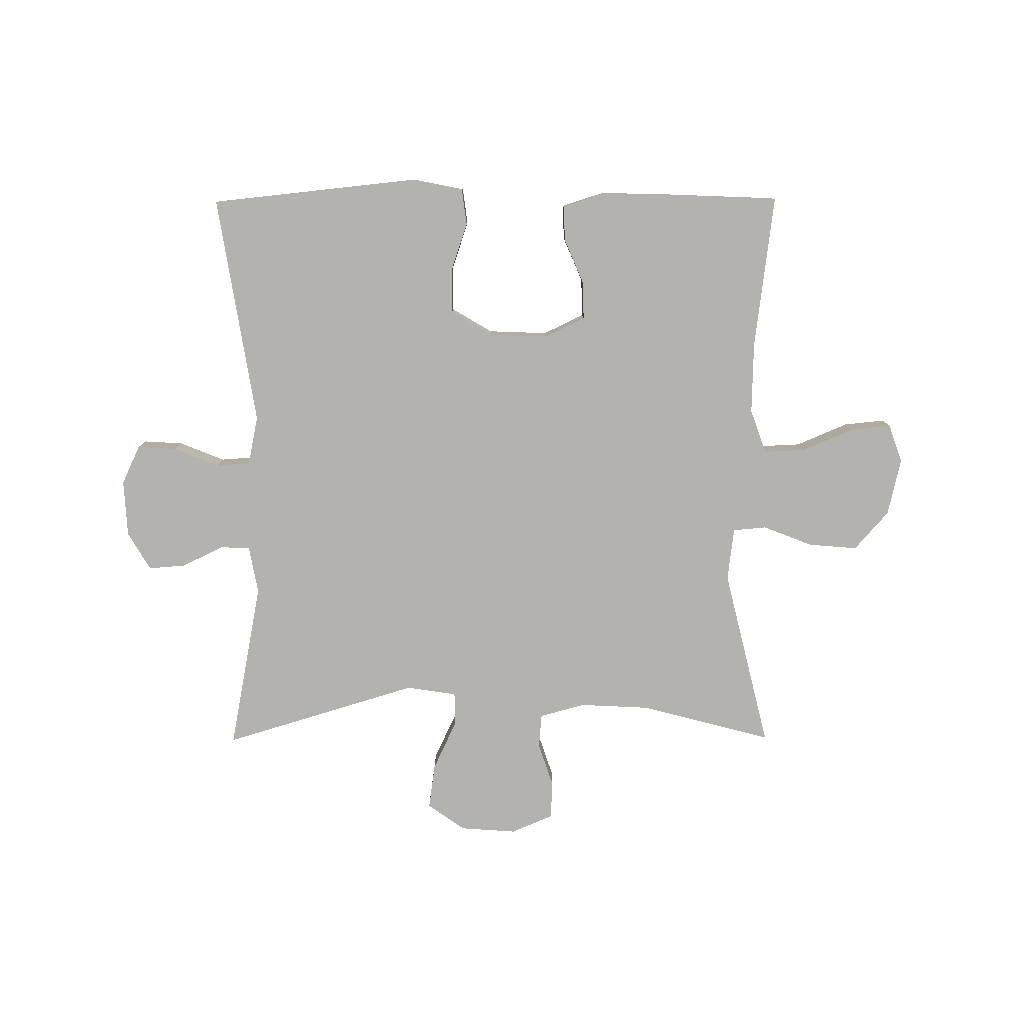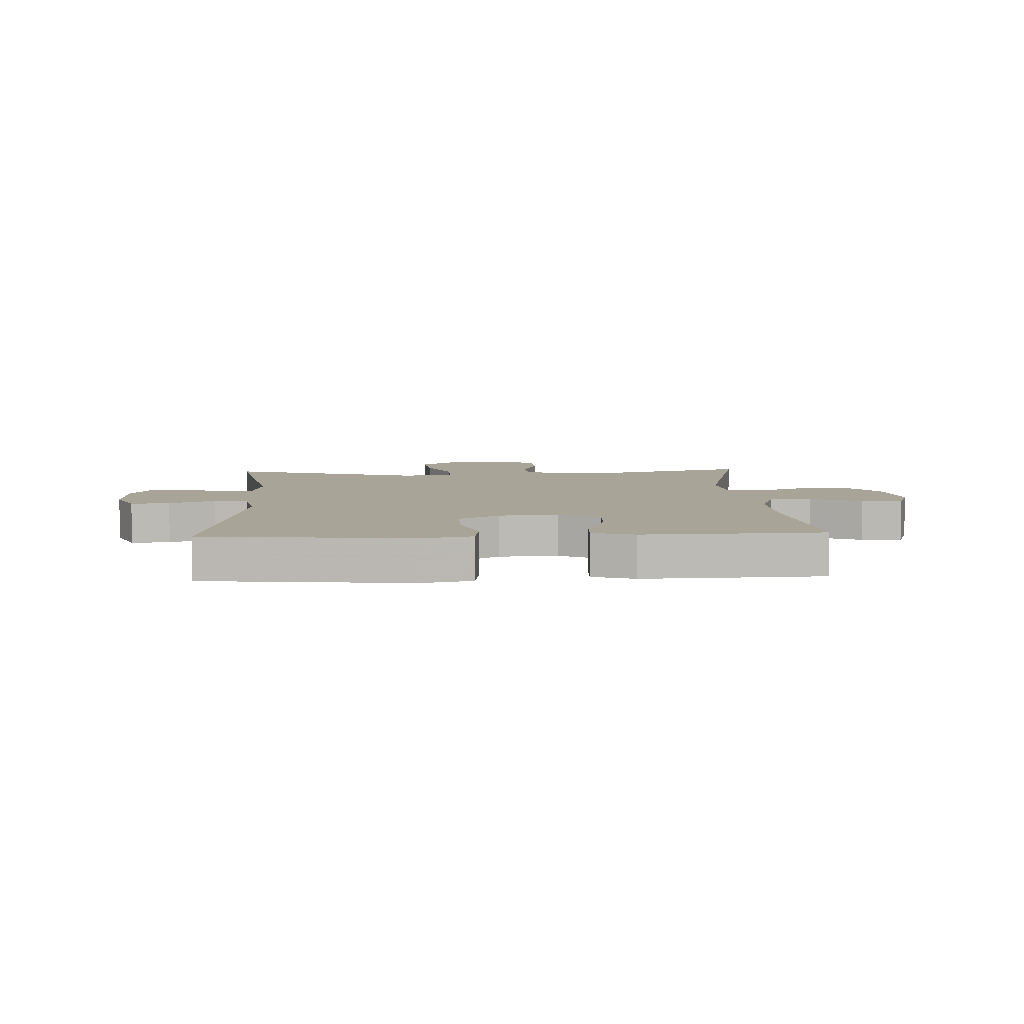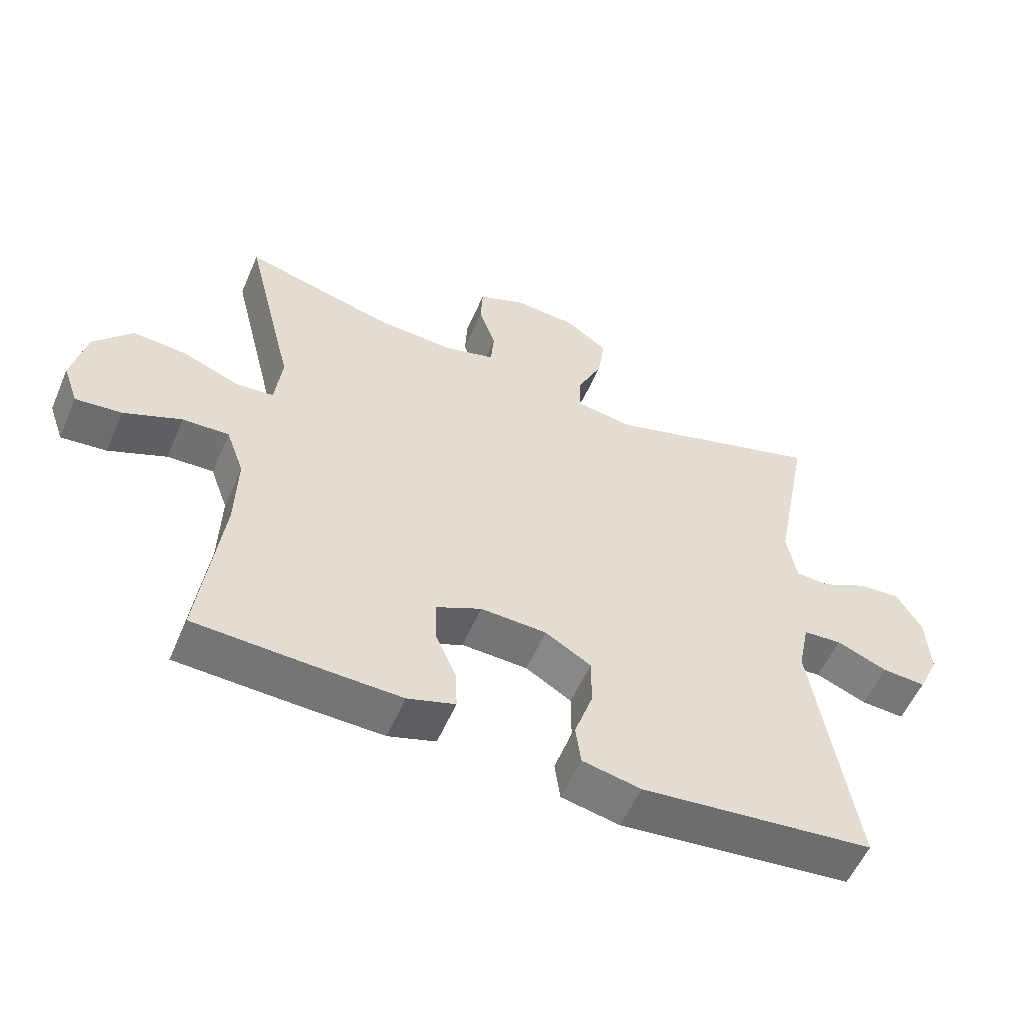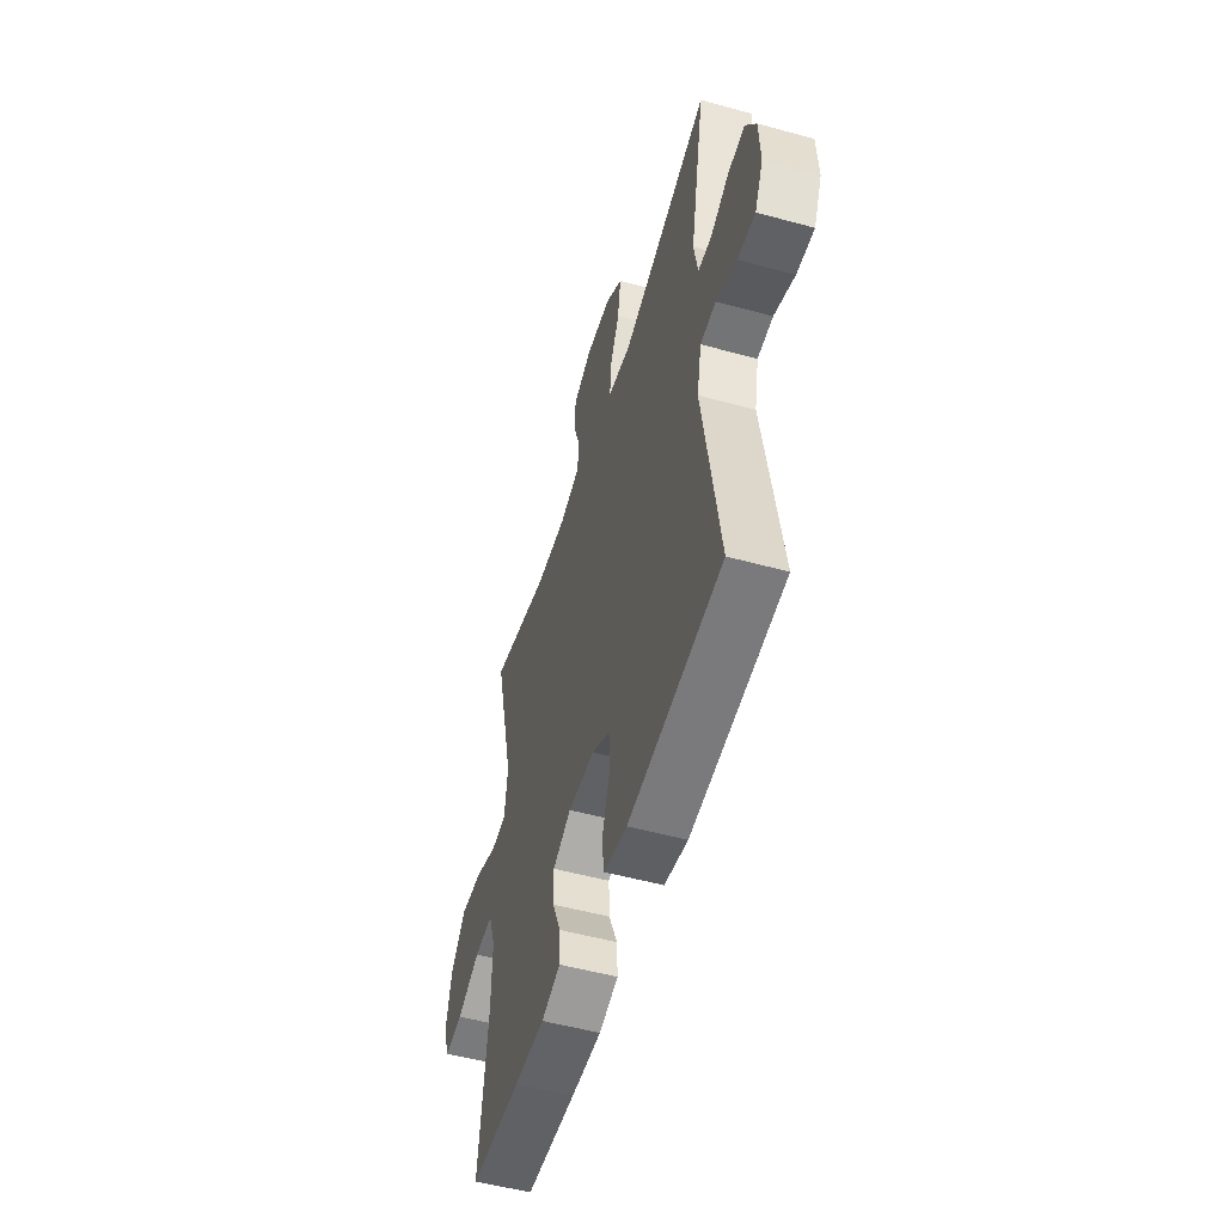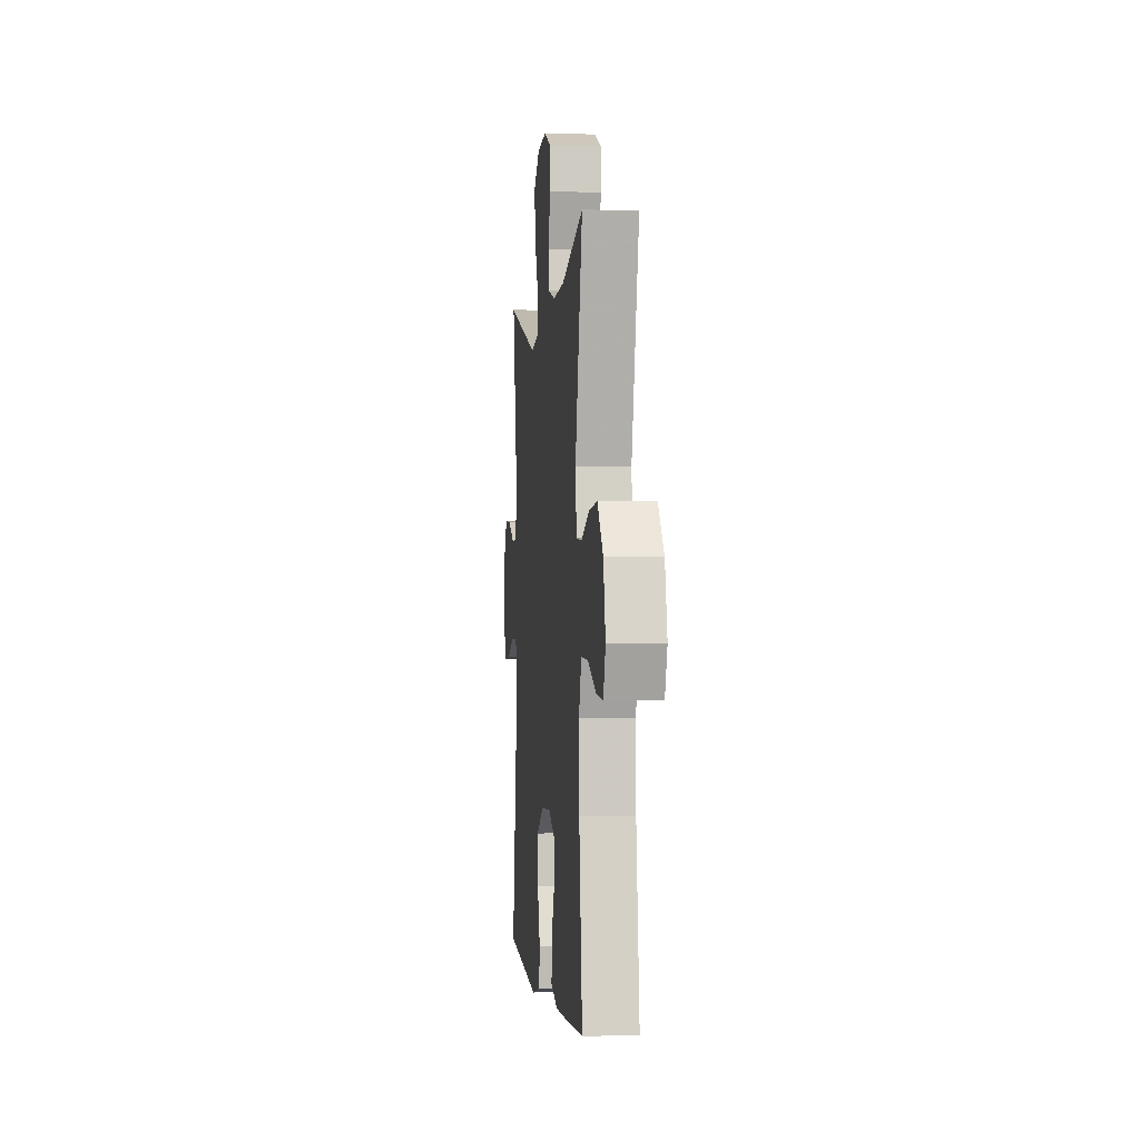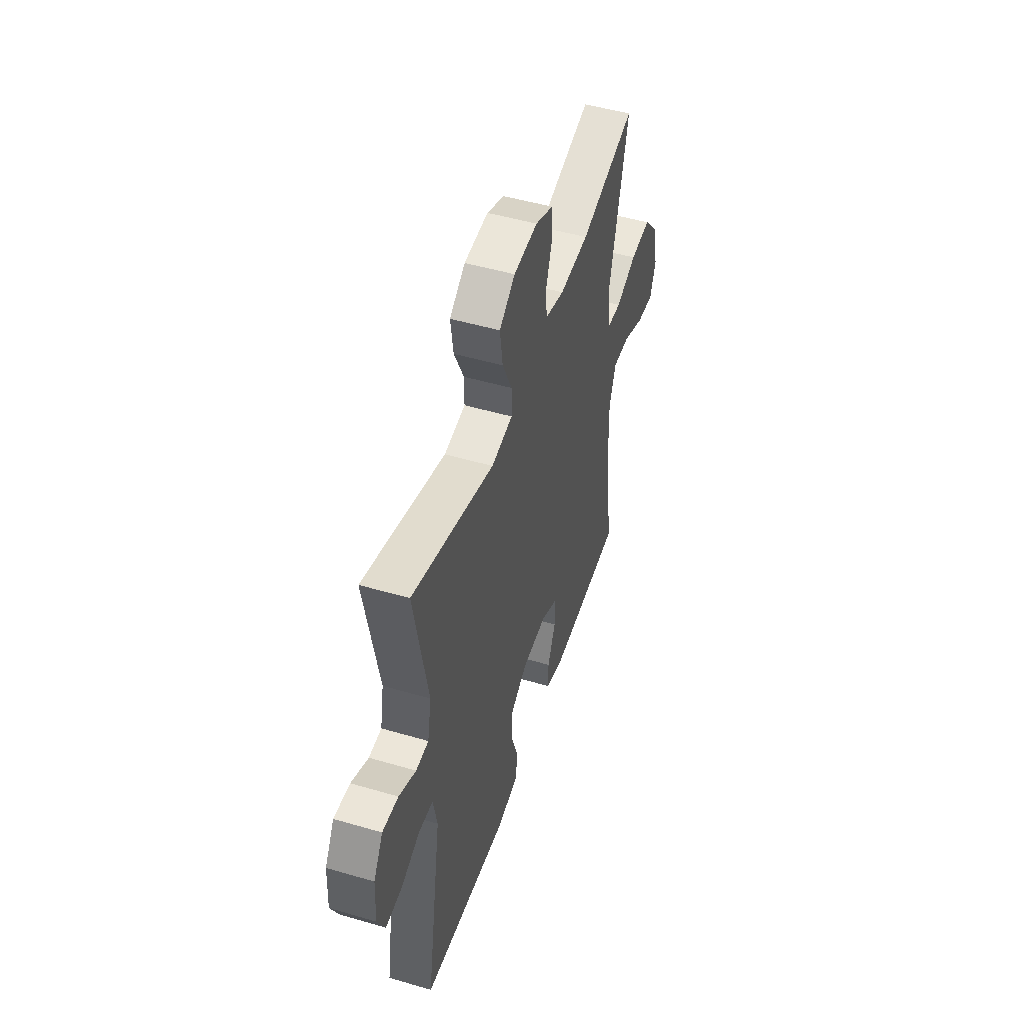
<metadata>
{"format":"obj","ext":"obj","renderer":"f3d","projection":"perspective","resolution":1024,"background":"white","views":[{"elev":-79.7,"azim":-179.7,"up":"+Y"},{"elev":7.0,"azim":177.2,"up":"+Y"},{"elev":-55.9,"azim":-23.2,"up":"+Z"},{"elev":-52.3,"azim":73.5,"up":"+Z"},{"elev":-1.3,"azim":-96.0,"up":"+Z"},{"elev":49.3,"azim":108.0,"up":"+Z"}]}
</metadata>
<code>
v 0.5 0.07 -0.5
v 0.148 0.07 -0.537
v 0.06 0.07 -0.519
v 0.052 0.07 -0.458
v 0.08 0.07 -0.376
v 0.08 0.07 -0.301
v 0.011 0.07 -0.26
v -0.089 0.07 -0.256
v -0.158 0.07 -0.289
v -0.156 0.07 -0.354
v -0.124 0.07 -0.429
v -0.122 0.07 -0.488
v -0.194 0.07 -0.511
v -0.309 0.07 -0.508
v -0.5 0.07 -0.5
v -0.467 0.07 -0.238
v -0.464 0.07 -0.118
v -0.491 0.07 -0.043
v -0.561 0.07 -0.046
v -0.648 0.07 -0.083
v -0.717 0.07 -0.09
v -0.74 0.07 -0.025
v -0.718 0.07 0.072
v -0.66 0.07 0.138
v -0.577 0.07 0.131
v -0.493 0.07 0.098
v -0.436 0.07 0.103
v -0.425 0.07 0.193
v -0.5 0.07 0.5
v -0.275 0.07 0.441
v -0.157 0.07 0.435
v -0.08 0.07 0.456
v -0.075 0.07 0.514
v -0.1 0.07 0.589
v -0.097 0.07 0.653
v -0.026 0.07 0.683
v 0.07 0.07 0.676
v 0.133 0.07 0.631
v 0.122 0.07 0.554
v 0.083 0.07 0.471
v 0.083 0.07 0.413
v 0.169 0.07 0.4
v 0.5 0.07 0.5
v 0.445 0.07 0.213
v 0.46 0.07 0.132
v 0.511 0.07 0.13
v 0.58 0.07 0.164
v 0.644 0.07 0.169
v 0.682 0.07 0.104
v 0.687 0.07 0.008
v 0.656 0.07 -0.058
v 0.59 0.07 -0.054
v 0.513 0.07 -0.023
v 0.455 0.07 -0.027
v 0.438 0.07 -0.11
v 0.5 0 -0.5
v 0.148 0 -0.537
v 0.06 0 -0.519
v 0.052 0 -0.458
v 0.08 0 -0.376
v 0.08 0 -0.301
v 0.011 0 -0.26
v -0.089 0 -0.256
v -0.158 0 -0.289
v -0.156 0 -0.354
v -0.124 0 -0.429
v -0.122 0 -0.488
v -0.194 0 -0.511
v -0.309 0 -0.508
v -0.5 0 -0.5
v -0.467 0 -0.238
v -0.464 0 -0.118
v -0.491 0 -0.043
v -0.561 0 -0.046
v -0.648 0 -0.083
v -0.717 0 -0.09
v -0.74 0 -0.025
v -0.718 0 0.072
v -0.66 0 0.138
v -0.577 0 0.131
v -0.493 0 0.098
v -0.436 0 0.103
v -0.425 0 0.193
v -0.5 0 0.5
v -0.275 0 0.441
v -0.157 0 0.435
v -0.08 0 0.456
v -0.075 0 0.514
v -0.1 0 0.589
v -0.097 0 0.653
v -0.026 0 0.683
v 0.07 0 0.676
v 0.133 0 0.631
v 0.122 0 0.554
v 0.083 0 0.471
v 0.083 0 0.413
v 0.169 0 0.4
v 0.5 0 0.5
v 0.445 0 0.213
v 0.46 0 0.132
v 0.511 0 0.13
v 0.58 0 0.164
v 0.644 0 0.169
v 0.682 0 0.104
v 0.687 0 0.008
v 0.656 0 -0.058
v 0.59 0 -0.054
v 0.513 0 -0.023
v 0.455 0 -0.027
v 0.438 0 -0.11
f 51 52 53
f 50 51 53
f 49 50 53
f 48 49 53
f 47 48 53
f 46 47 53
f 45 46 53 54
f 44 45 54 55
f 42 43 44
f 41 42 44 55
f 38 39 40
f 37 38 40
f 36 37 40
f 35 36 40
f 34 35 40
f 33 34 40
f 32 33 40 41
f 41 55 1
f 32 41 1
f 31 32 1
f 28 29 30
f 30 31 1
f 28 30 1
f 27 28 1
f 24 25 26
f 23 24 26
f 22 23 26
f 21 22 26
f 20 21 26
f 19 20 26
f 18 19 26 27
f 14 15 16
f 13 14 16
f 12 13 16
f 11 12 16
f 10 11 16
f 9 10 16 17
f 17 18 27
f 9 17 27
f 8 9 27
f 3 4 5
f 2 3 5
f 1 2 5
f 1 5 6
f 27 1 6 7
f 7 8 27
f 108 107 106
f 108 106 105
f 108 105 104
f 108 104 103
f 108 103 102
f 108 102 101
f 109 108 101 100
f 110 109 100 99
f 99 98 97
f 110 99 97 96
f 95 94 93
f 95 93 92
f 95 92 91
f 95 91 90
f 95 90 89
f 95 89 88
f 96 95 88 87
f 56 110 96
f 56 96 87
f 56 87 86
f 85 84 83
f 56 86 85
f 56 85 83
f 56 83 82
f 81 80 79
f 81 79 78
f 81 78 77
f 81 77 76
f 81 76 75
f 81 75 74
f 82 81 74 73
f 71 70 69
f 71 69 68
f 71 68 67
f 71 67 66
f 71 66 65
f 72 71 65 64
f 82 73 72
f 82 72 64
f 82 64 63
f 60 59 58
f 60 58 57
f 60 57 56
f 61 60 56
f 62 61 56 82
f 82 63 62
f 1 56 57 2
f 2 57 58 3
f 3 58 59 4
f 4 59 60 5
f 5 60 61 6
f 6 61 62 7
f 7 62 63 8
f 8 63 64 9
f 9 64 65 10
f 10 65 66 11
f 11 66 67 12
f 12 67 68 13
f 13 68 69 14
f 14 69 70 15
f 15 70 71 16
f 16 71 72 17
f 17 72 73 18
f 18 73 74 19
f 19 74 75 20
f 20 75 76 21
f 21 76 77 22
f 22 77 78 23
f 23 78 79 24
f 24 79 80 25
f 25 80 81 26
f 26 81 82 27
f 27 82 83 28
f 28 83 84 29
f 29 84 85 30
f 30 85 86 31
f 31 86 87 32
f 32 87 88 33
f 33 88 89 34
f 34 89 90 35
f 35 90 91 36
f 36 91 92 37
f 37 92 93 38
f 38 93 94 39
f 39 94 95 40
f 40 95 96 41
f 41 96 97 42
f 42 97 98 43
f 43 98 99 44
f 44 99 100 45
f 45 100 101 46
f 46 101 102 47
f 47 102 103 48
f 48 103 104 49
f 49 104 105 50
f 50 105 106 51
f 51 106 107 52
f 52 107 108 53
f 53 108 109 54
f 54 109 110 55
f 55 110 56 1

</code>
